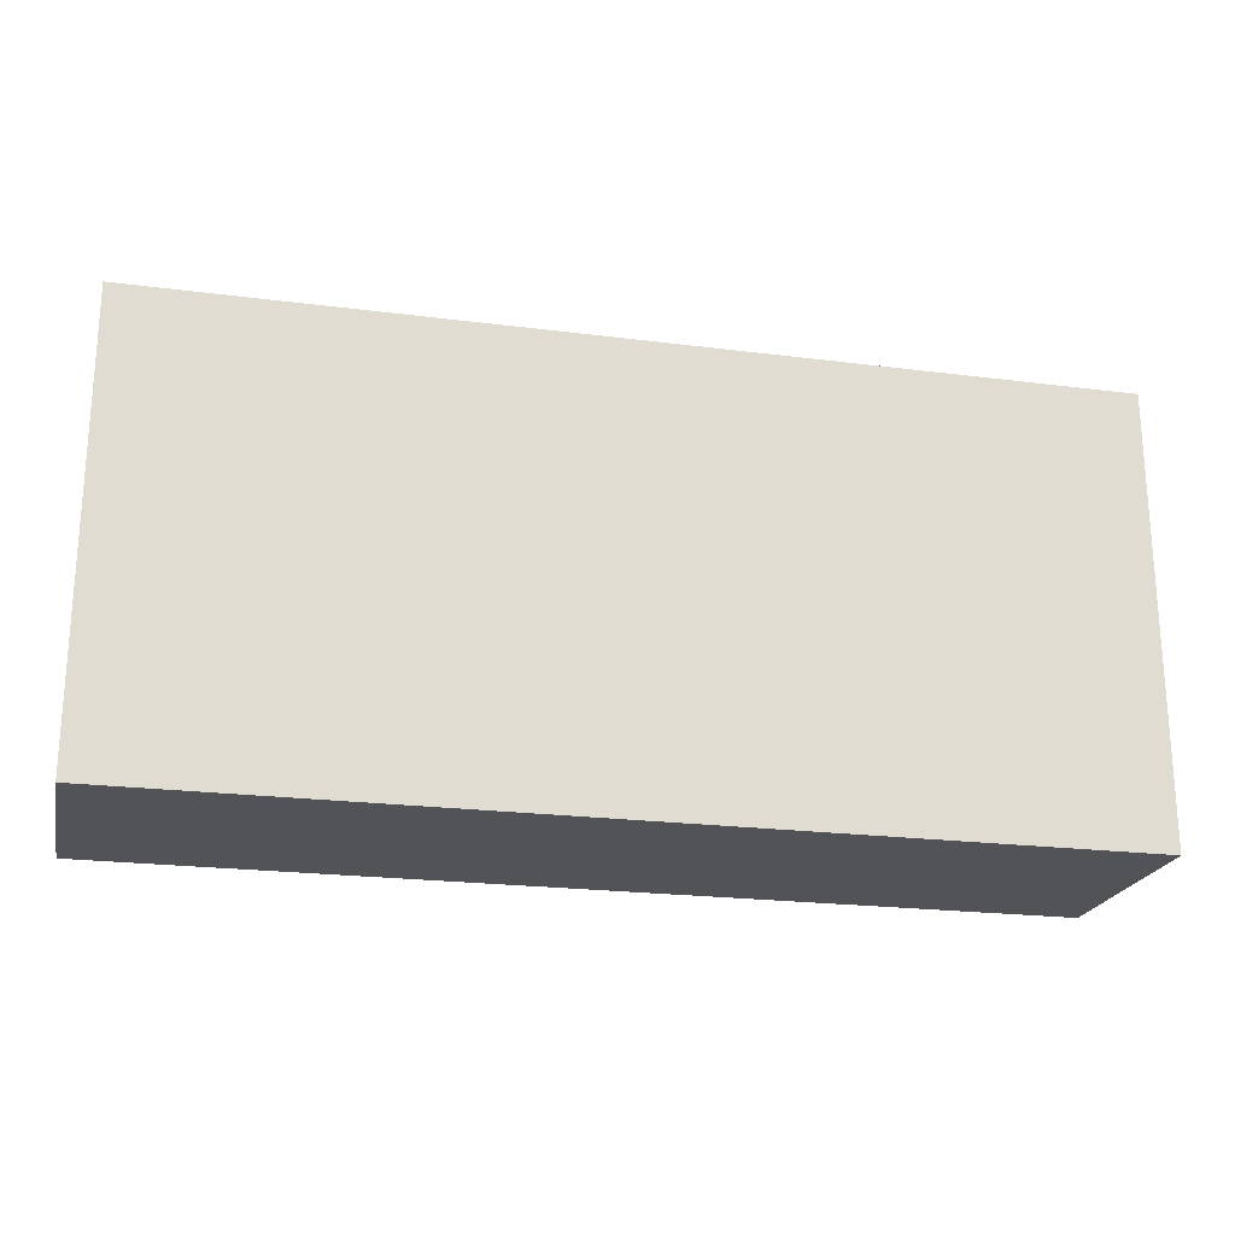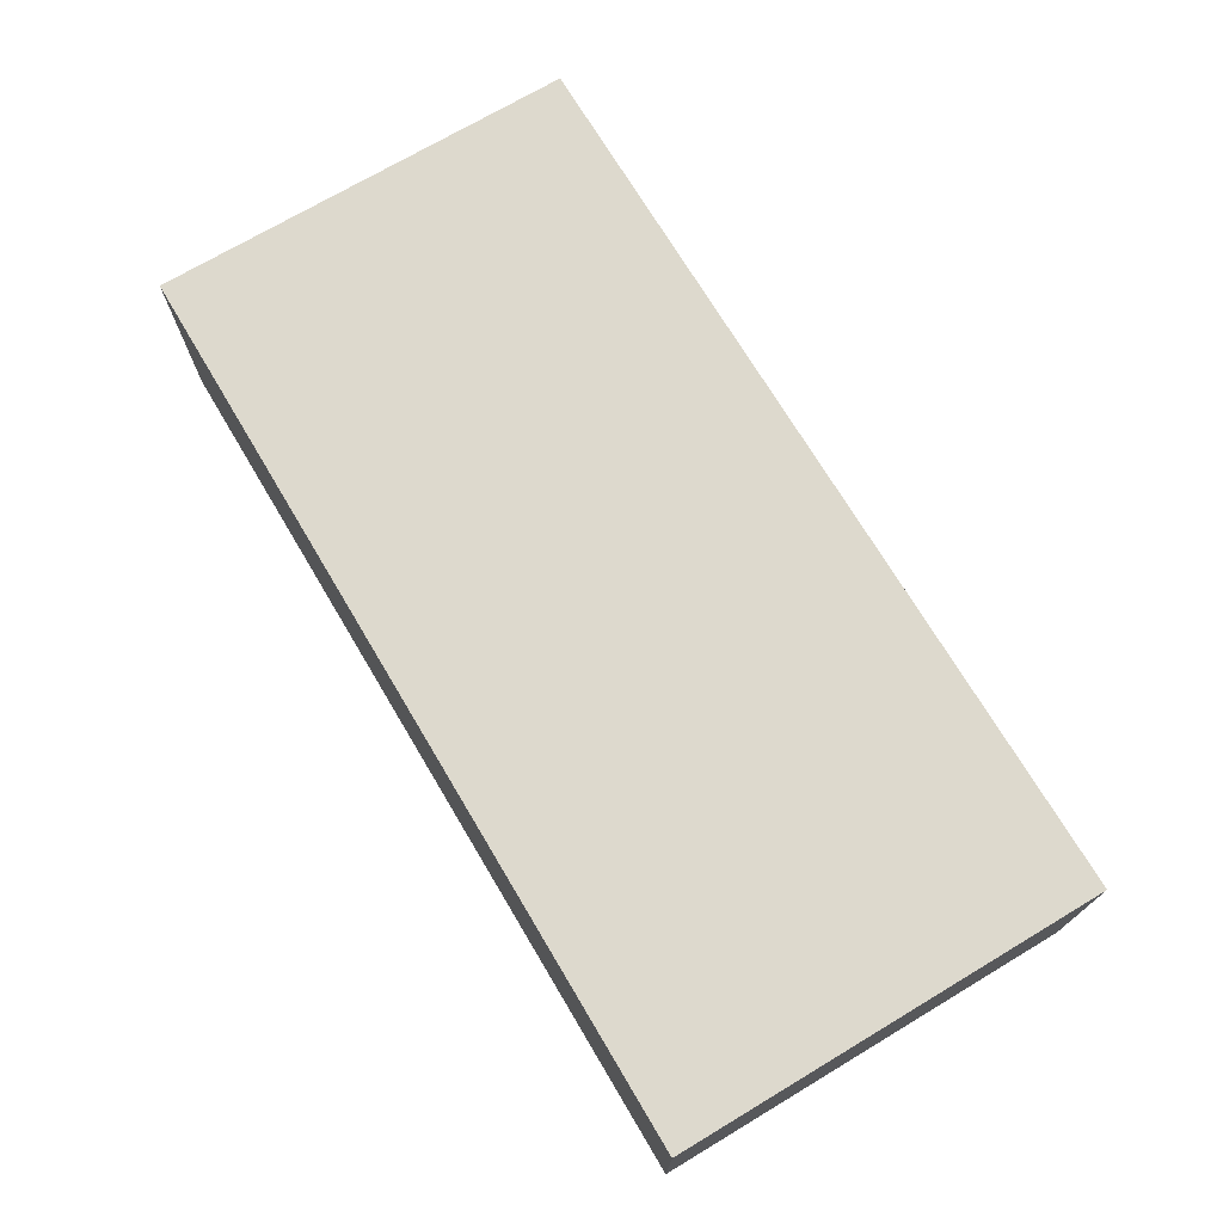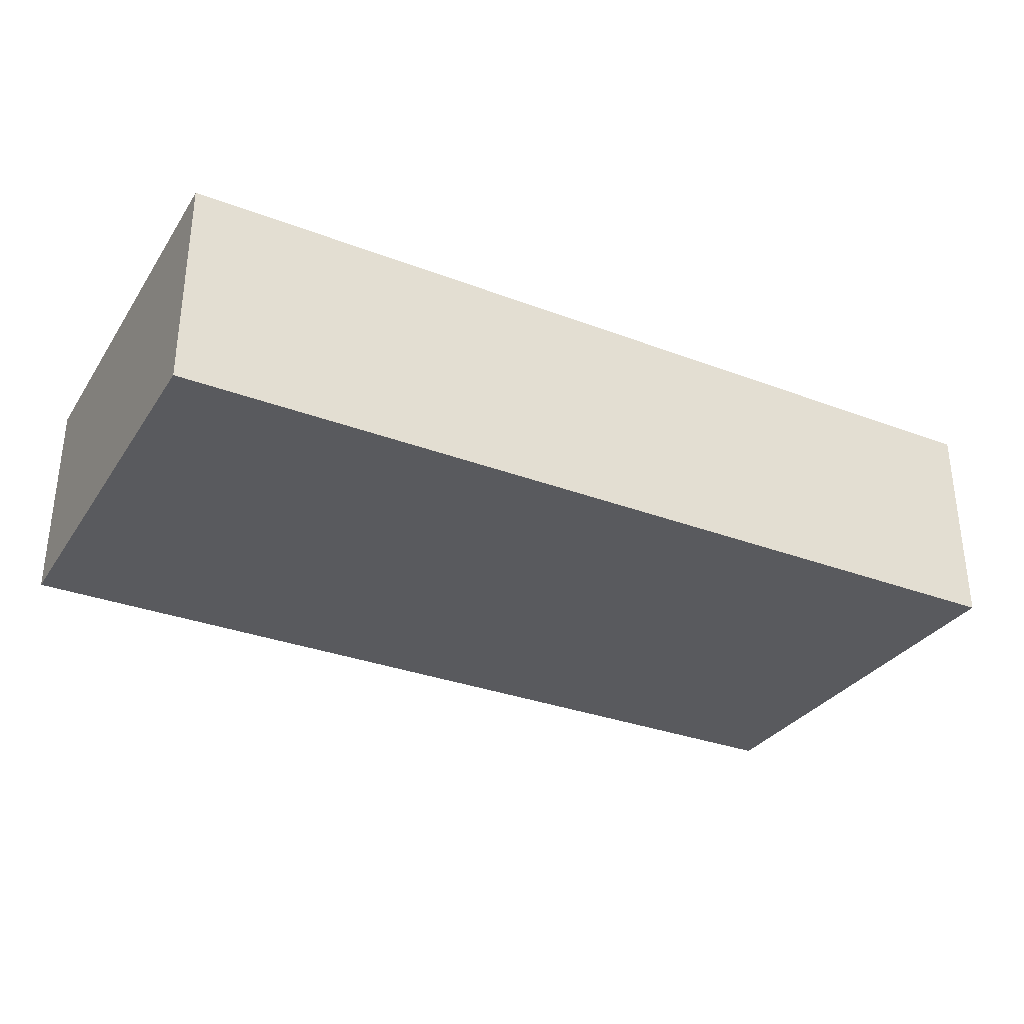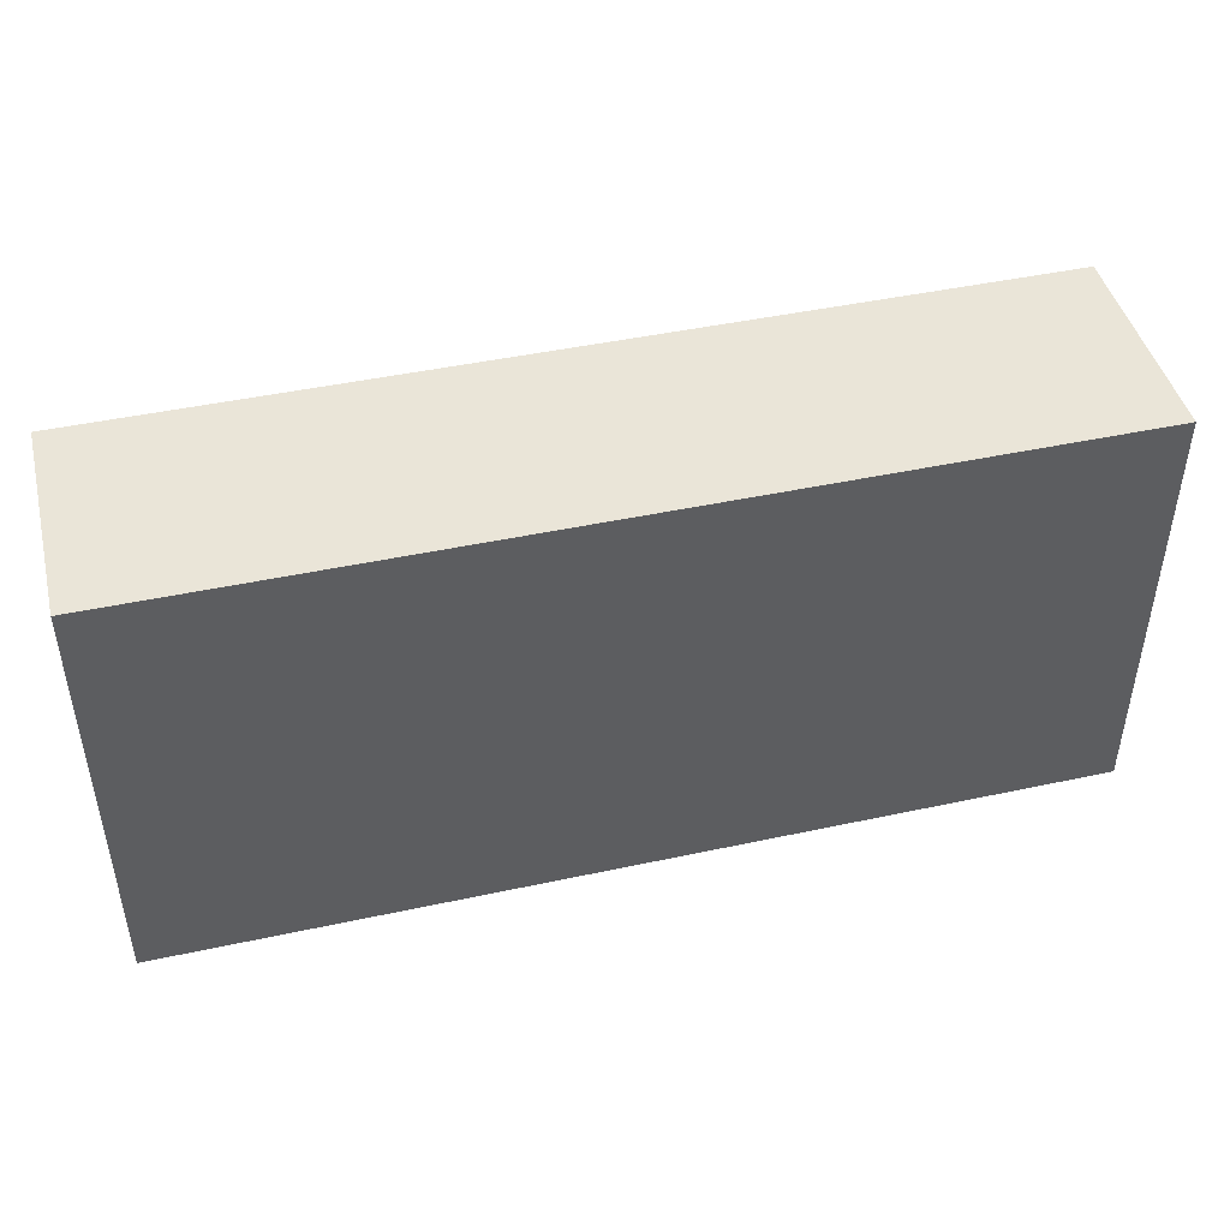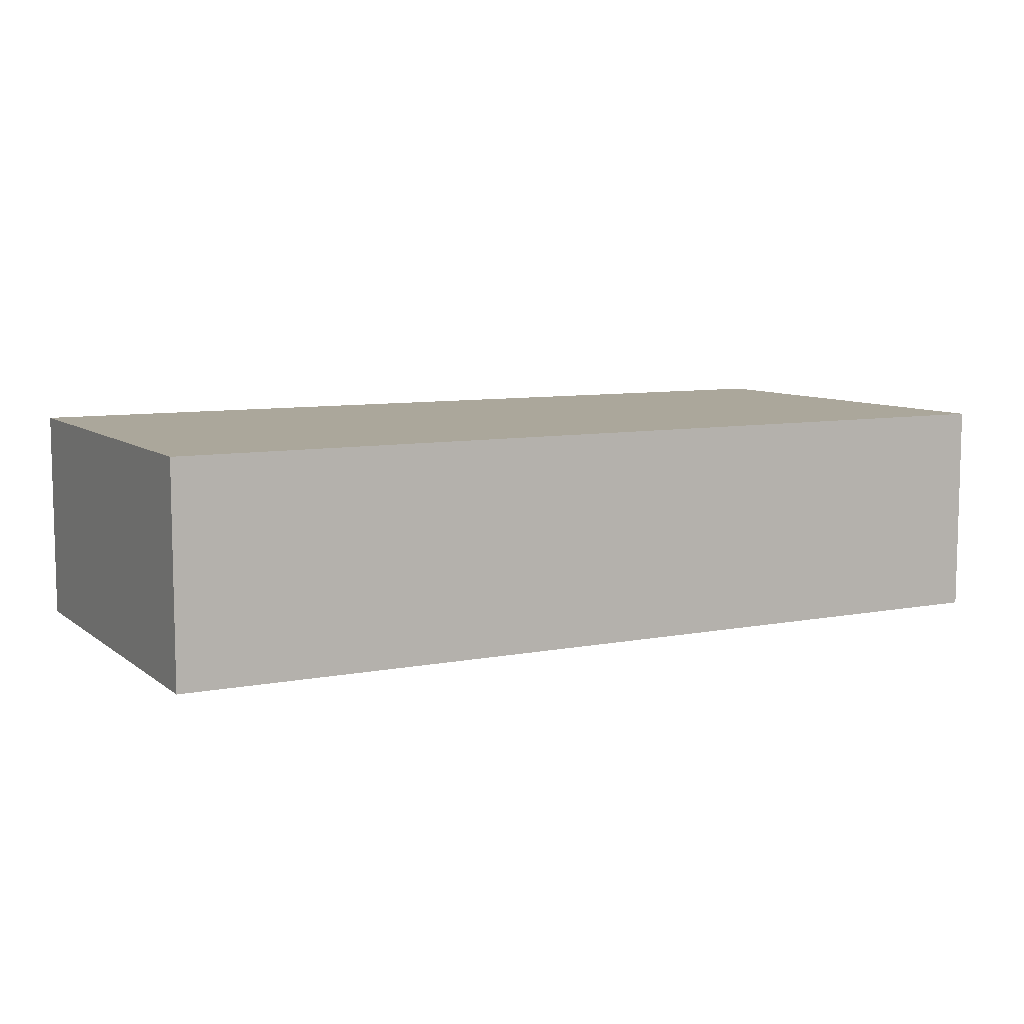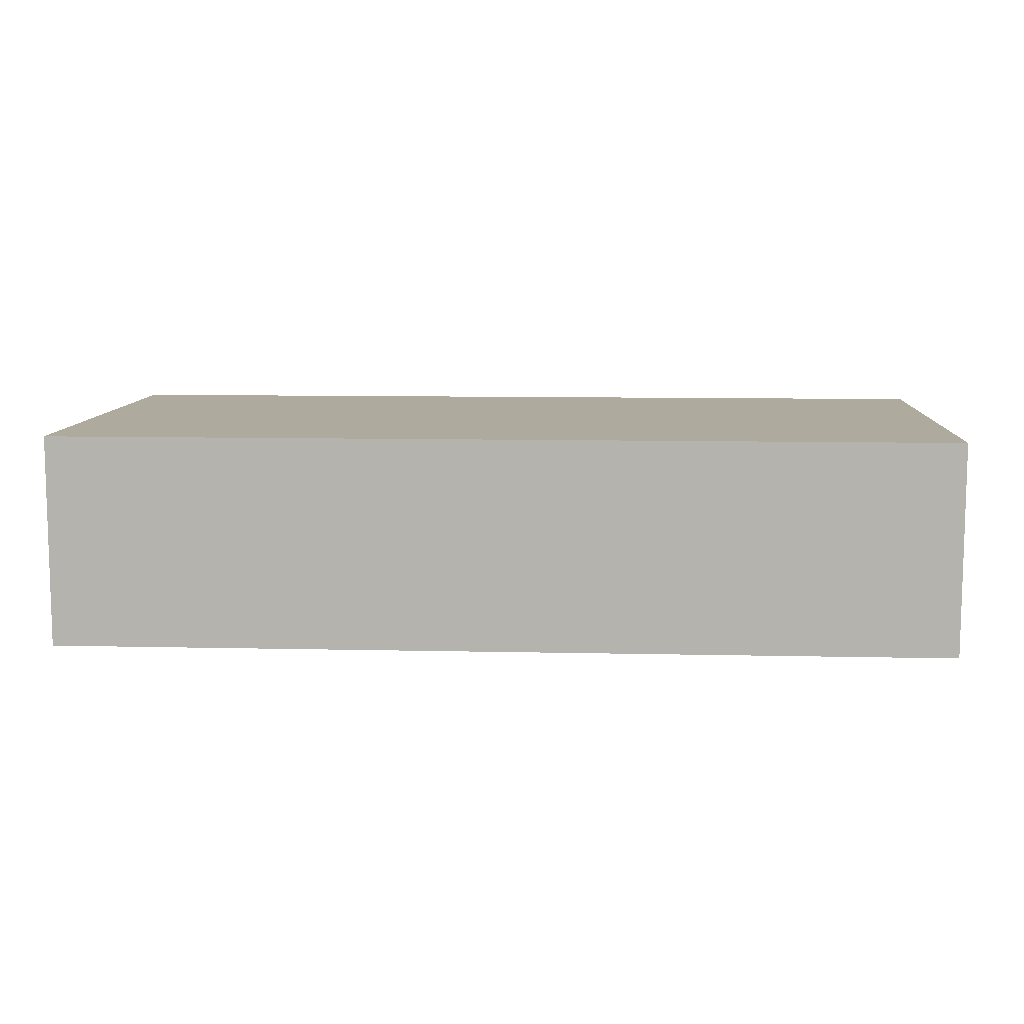
<metadata>
{"format":"obj","ext":"obj","renderer":"f3d","projection":"perspective","resolution":1024,"background":"white","views":[{"elev":-21.7,"azim":-12.7,"up":"+Y"},{"elev":71.9,"azim":-120.8,"up":"+Z"},{"elev":-31.8,"azim":-28.1,"up":"+Z"},{"elev":45.2,"azim":166.0,"up":"+Y"},{"elev":8.2,"azim":151.9,"up":"+Z"},{"elev":9.3,"azim":-176.6,"up":"+Z"}]}
</metadata>
<code>
g pb_Mesh193680
v 3 0 0
v -5.5 0 0
v 3 4 0
v -5.5 4 0
v -5.5 0 0
v -5.5 0 -2
v -5.5 4 0
v -5.5 4 -2
v -5.5 0 -2
v 3 0 -2
v -5.5 4 -2
v 3 4 -2
v 3 0 -2
v 3 0 0
v 3 4 -2
v 3 4 0
v 3 4 0
v -5.5 4 0
v 3 4 -2
v -5.5 4 -2
v 3 0 -2
v -5.5 0 -2
v 3 0 0
v -5.5 0 0
g pb_Mesh193680_0
g pb_Mesh193680_1
f 3 2 1
f 3 4 2
f 7 6 5
f 7 8 6
f 11 10 9
f 11 12 10
f 15 14 13
f 15 16 14
f 19 18 17
f 19 20 18
f 23 22 21
f 23 24 22

</code>
